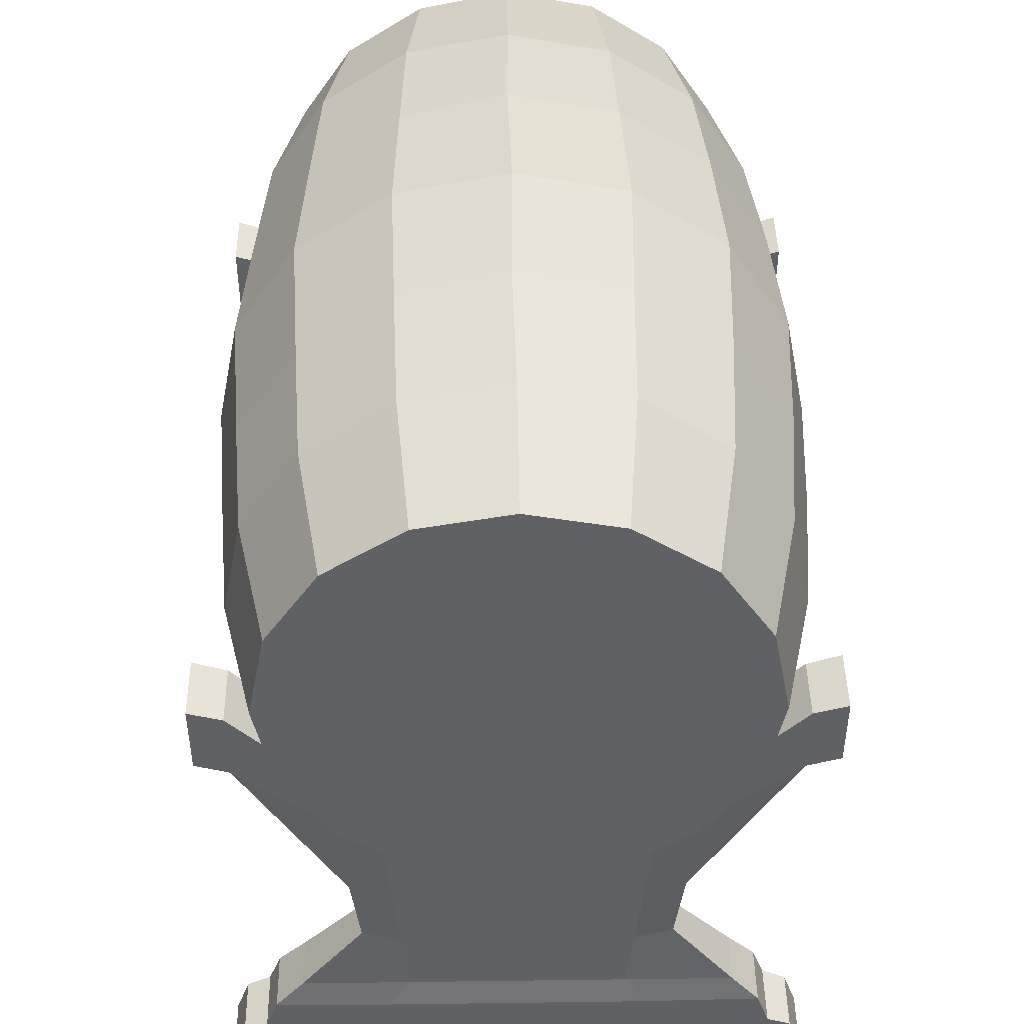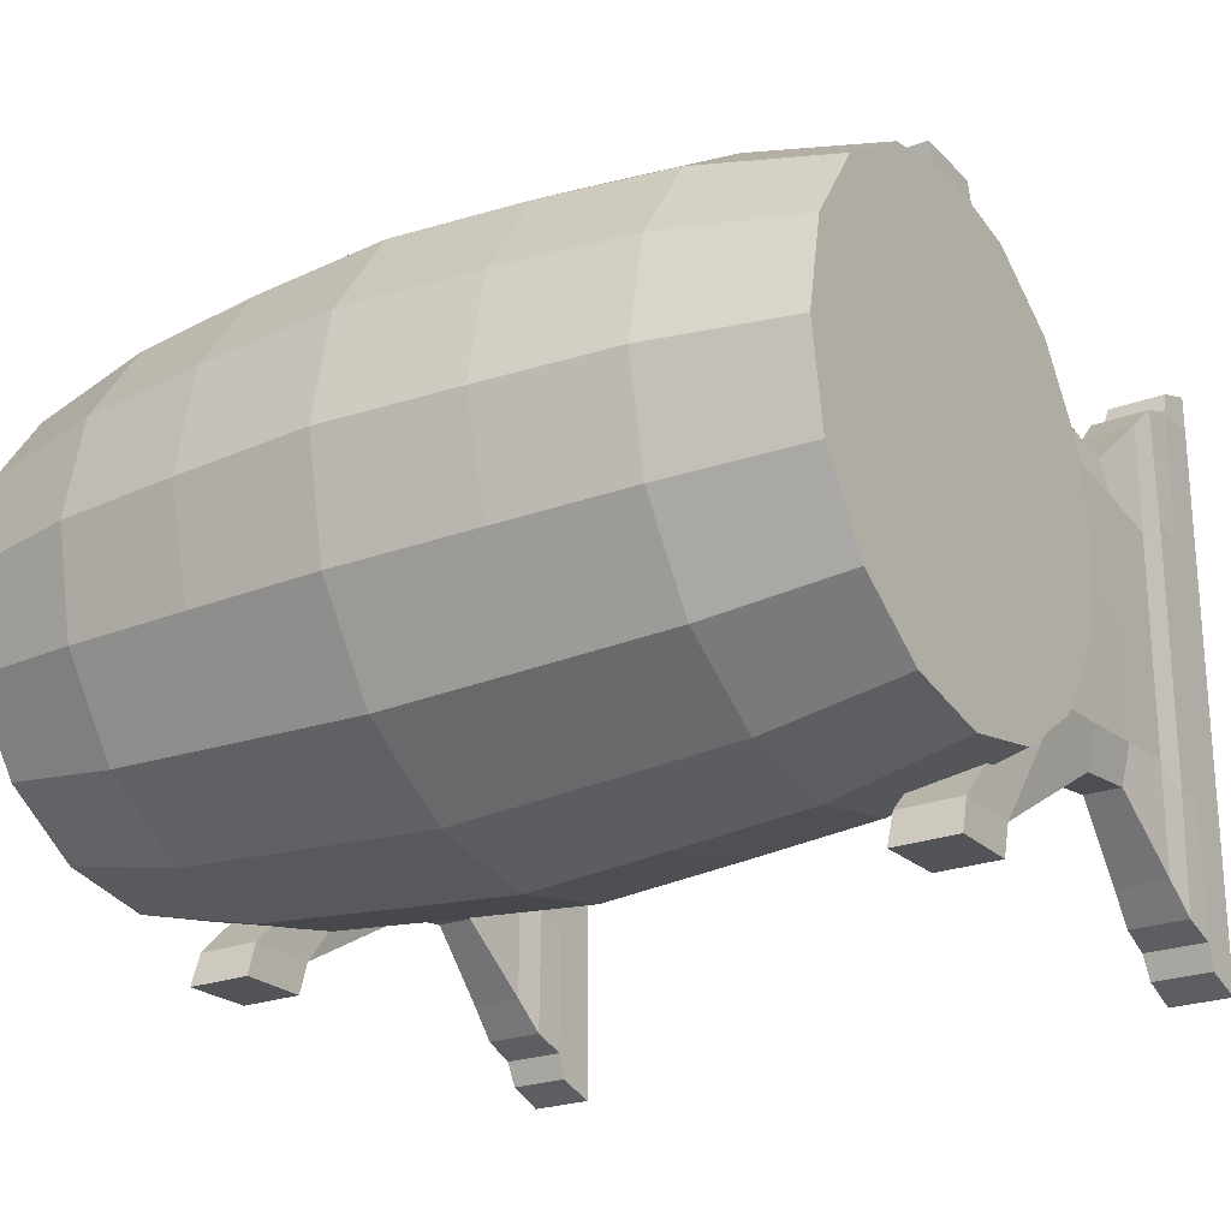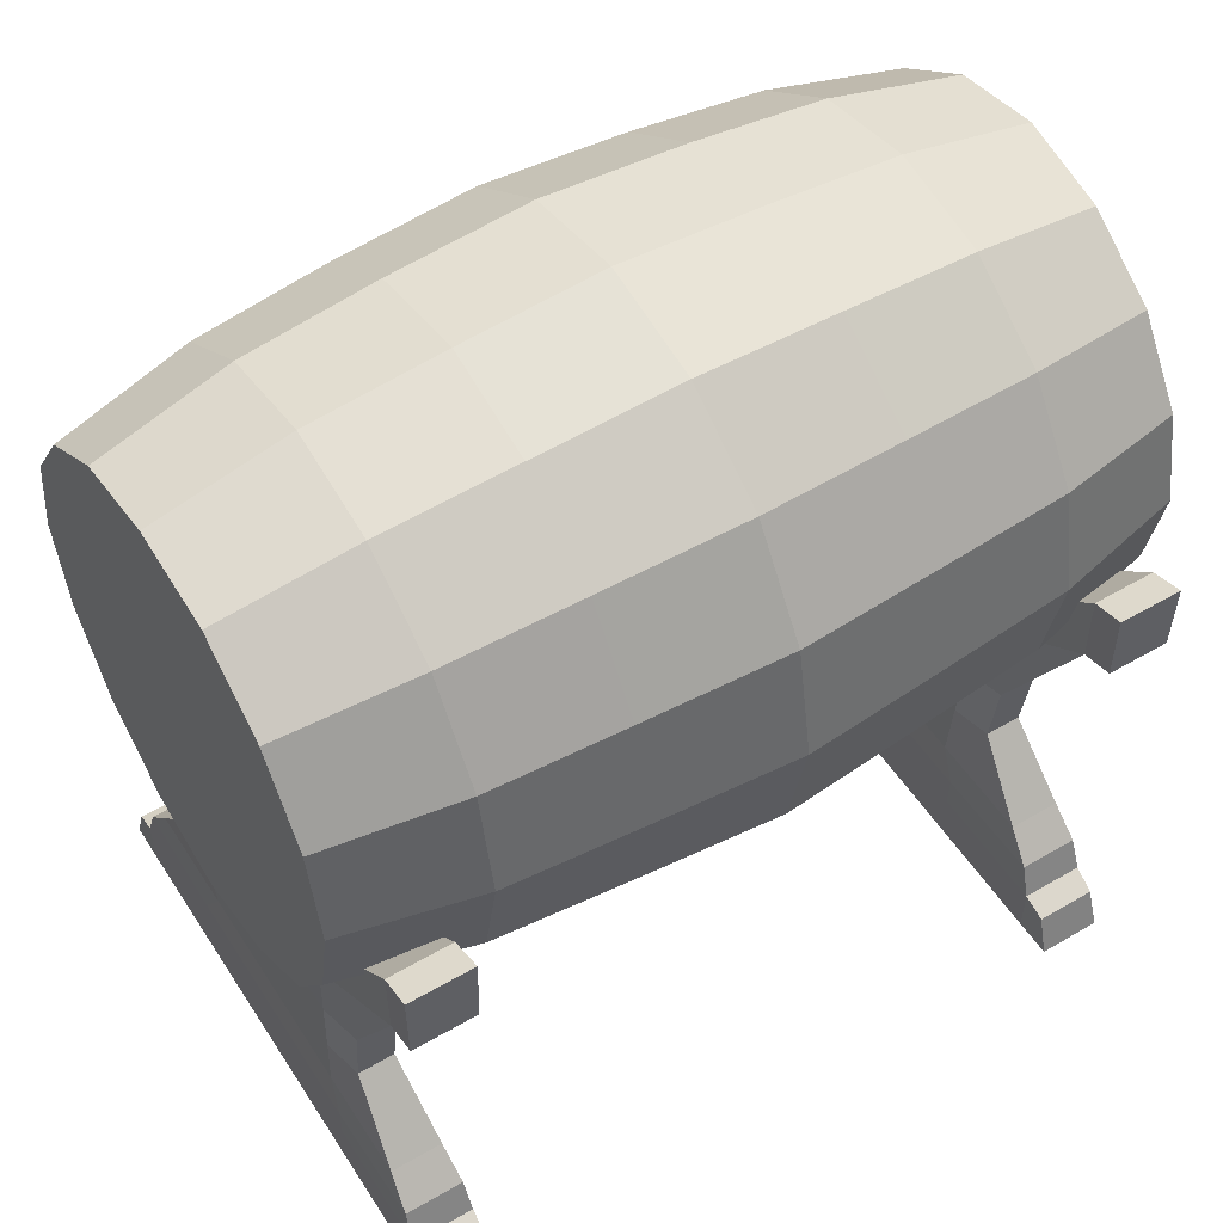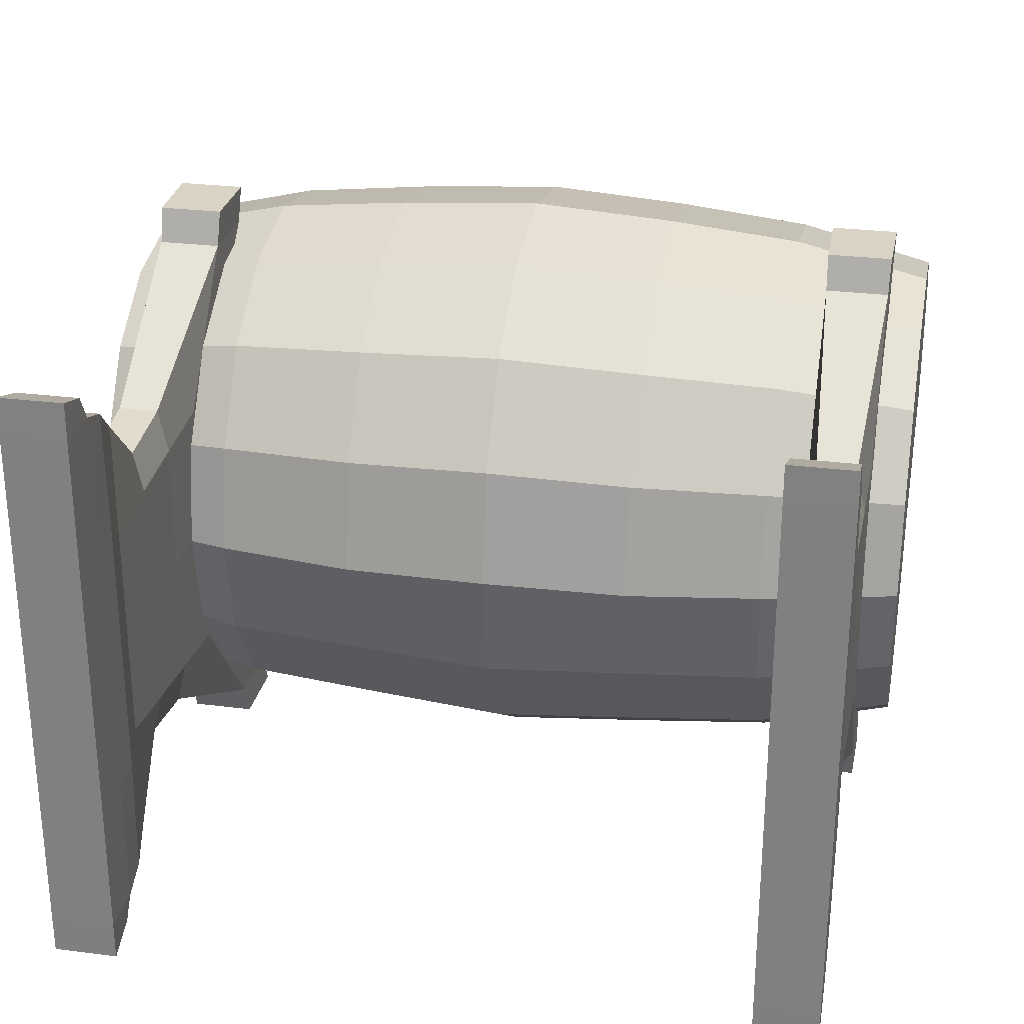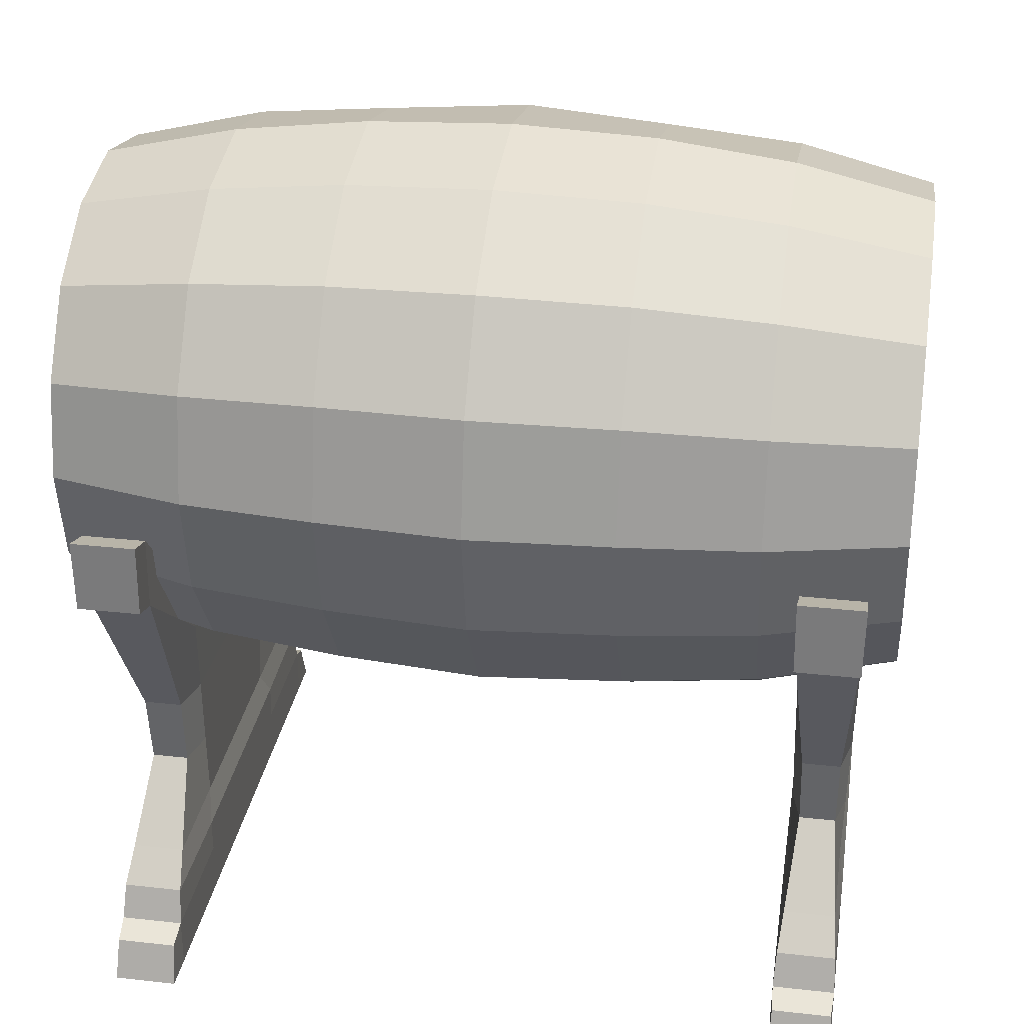
<metadata>
{"format":"obj","ext":"obj","renderer":"f3d","projection":"perspective","resolution":1024,"background":"white","views":[{"elev":43.0,"azim":-90.9,"up":"+Y"},{"elev":-23.5,"azim":-147.2,"up":"+Z"},{"elev":52.4,"azim":147.9,"up":"+Y"},{"elev":27.9,"azim":10.9,"up":"+Z"},{"elev":30.0,"azim":9.2,"up":"+Y"}]}
</metadata>
<code>
o Cylinder
v 0.7348 1.798 -0.6705
v 1.086 1.52 -0.643
v 0.7348 2.033 -0.5131
v 1.086 1.274 -0.594
v 0.7348 2.19 -0.2777
v 1.086 1.065 -0.4546
v 0.734 2.246 -0
v 1.086 0.926 -0.246
v 0.734 2.19 0.2777
v 1.09 0.877 0
v 0.734 2.033 0.5131
v 1.09 0.926 0.246
v 0.734 1.798 0.6705
v 1.09 1.065 0.4546
v 0.734 1.52 0.7257
v 1.09 1.274 0.594
v 0.734 1.242 0.6705
v 1.09 1.52 0.643
v 0.734 1.007 0.5131
v 1.09 1.766 0.594
v 0.734 0.8495 0.2777
v 1.09 1.975 0.4546
v 0.734 0.7943 -0
v 1.09 2.114 0.246
v 0.7348 0.8495 -0.2777
v 1.09 2.163 0
v 0.7348 1.007 -0.5131
v 1.086 2.114 -0.246
v 0.7348 1.242 -0.6705
v 1.086 1.975 -0.4546
v 0.7348 1.52 -0.7257
v 1.086 1.766 -0.594
v 0 1.52 -0.7854
v -0 1.219 -0.7256
v -0 0.9646 -0.5554
v -0 0.7943 -0.3006
v -0 0.7346 -0
v -0 0.7943 0.3006
v -0 0.9646 0.5554
v -0 1.219 0.7256
v 0 1.52 0.7854
v 0 1.821 0.7256
v 0 2.075 0.5554
v 0 2.246 0.3006
v 0 2.305 -0
v 0 2.246 -0.3006
v 0 2.075 -0.5554
v 0 1.821 -0.7256
v 0.3819 1.52 -0.7556
v 0.3819 1.231 -0.6981
v 0.3819 0.9857 -0.5343
v 0.3819 0.8219 -0.2891
v 0.3802 0.7529 -0.006439
v 0.3802 0.8113 0.2871
v 0.3802 0.9776 0.536
v 0.3802 1.226 0.7023
v 0.3802 1.52 0.7607
v 0.3802 1.814 0.7023
v 0.3802 2.062 0.536
v 0.3802 2.229 0.2871
v 0.3802 2.287 -0.006439
v 0.3819 2.218 -0.2891
v 0.3819 2.054 -0.5343
v 0.3819 1.809 -0.6981
v -0.7348 1.798 -0.6705
v -1.086 1.52 -0.643
v -0.7348 2.033 -0.5131
v -1.086 1.274 -0.594
v -0.7348 2.19 -0.2777
v -1.086 1.065 -0.4546
v -0.734 2.246 -0
v -1.086 0.926 -0.246
v -0.734 2.19 0.2777
v -1.09 0.877 0
v -0.734 2.033 0.5131
v -1.09 0.926 0.246
v -0.734 1.798 0.6705
v -1.09 1.065 0.4546
v -0.734 1.52 0.7257
v -1.09 1.274 0.594
v -0.734 1.242 0.6705
v -1.09 1.52 0.643
v -0.734 1.007 0.5131
v -1.09 1.766 0.594
v -0.734 0.8495 0.2777
v -1.09 1.975 0.4546
v -0.734 0.7943 -0
v -1.09 2.114 0.246
v -0.7348 0.8495 -0.2777
v -1.09 2.163 0
v -0.7348 1.007 -0.5131
v -1.086 2.114 -0.246
v -0.7348 1.242 -0.6705
v -1.086 1.975 -0.4546
v -0.7348 1.52 -0.7257
v -1.086 1.766 -0.594
v -0.3819 1.52 -0.7556
v -0.3819 1.231 -0.6981
v -0.3819 0.9857 -0.5343
v -0.3819 0.8219 -0.2891
v -0.3802 0.7529 -0.006439
v -0.3802 0.8113 0.2871
v -0.3802 0.9776 0.536
v -0.3802 1.226 0.7023
v -0.3802 1.52 0.7607
v -0.3802 1.814 0.7023
v -0.3802 2.062 0.536
v -0.3802 2.229 0.2871
v -0.3802 2.287 -0.006439
v -0.3819 2.218 -0.2891
v -0.3819 2.054 -0.5343
v -0.3819 1.809 -0.6981
f 31 2 4 29
f 29 4 6 27
f 27 6 8 25
f 25 8 10 23
f 23 10 12 21
f 21 12 14 19
f 19 14 16 17
f 17 16 18 15
f 15 18 20 13
f 13 20 22 11
f 11 22 24 9
f 9 24 26 7
f 7 26 28 5
f 5 28 30 3
f 4 2 32 30 28 26 24 22 20 18 16 14 12 10 8 6
f 3 30 32 1
f 1 32 2 31
f 50 29 27 51
f 64 1 31 49
f 63 3 1 64
f 62 5 3 63
f 61 7 5 62
f 60 9 7 61
f 59 11 9 60
f 58 13 11 59
f 57 15 13 58
f 56 17 15 57
f 55 19 17 56
f 54 21 19 55
f 53 23 21 54
f 52 25 23 53
f 51 27 25 52
f 49 31 29 50
f 33 49 50 34
f 35 51 52 36
f 36 52 53 37
f 37 53 54 38
f 38 54 55 39
f 39 55 56 40
f 40 56 57 41
f 41 57 58 42
f 42 58 59 43
f 43 59 60 44
f 44 60 61 45
f 45 61 62 46
f 46 62 63 47
f 47 63 64 48
f 48 64 49 33
f 34 50 51 35
f 95 93 68 66
f 93 91 70 68
f 91 89 72 70
f 89 87 74 72
f 87 85 76 74
f 85 83 78 76
f 83 81 80 78
f 81 79 82 80
f 79 77 84 82
f 77 75 86 84
f 75 73 88 86
f 73 71 90 88
f 71 69 92 90
f 69 67 94 92
f 68 70 72 74 76 78 80 82 84 86 88 90 92 94 96 66
f 67 65 96 94
f 65 95 66 96
f 98 99 91 93
f 112 97 95 65
f 111 112 65 67
f 110 111 67 69
f 109 110 69 71
f 108 109 71 73
f 107 108 73 75
f 106 107 75 77
f 105 106 77 79
f 104 105 79 81
f 103 104 81 83
f 102 103 83 85
f 101 102 85 87
f 100 101 87 89
f 99 100 89 91
f 97 98 93 95
f 33 34 98 97
f 35 36 100 99
f 36 37 101 100
f 37 38 102 101
f 38 39 103 102
f 39 40 104 103
f 40 41 105 104
f 41 42 106 105
f 42 43 107 106
f 43 44 108 107
f 44 45 109 108
f 45 46 110 109
f 46 47 111 110
f 47 48 112 111
f 48 33 97 112
f 34 35 99 98
o Cube.001
v 0.8326 -0.001208 0.6992
v 0.8326 1.4 0.7196
v 0.8326 -0.001208 -0.6992
v 0.8326 1.4 -0.7196
v 0.9995 -0.001208 0.6992
v 0.9995 1.4 0.7196
v 0.9995 -0.001208 -0.6992
v 0.9995 1.4 -0.7196
v 0.8326 0.1349 0.6992
v 0.8326 0.1349 -0.6992
v 0.9995 0.1349 -0.6992
v 0.9995 0.1349 0.6992
v 0.8365 0.1068 -0.7636
v 0.8327 -0.000588 -0.8
v 0.9993 -0.000588 -0.8
v 0.9956 0.1068 -0.7636
v 0.9956 0.1068 0.7636
v 0.9993 -0.000588 0.8
v 0.8327 -0.000588 0.8
v 0.8365 0.1068 0.7636
v 0.8326 -0.001208 -0.3496
v 0.8326 -0.001208 0
v 0.8326 -0.001208 0.3496
v 0.8326 1.038 0.365
v 0.8326 0.89 0
v 0.8326 1.038 -0.365
v 0.9995 -0.001208 0.3496
v 0.9995 -0.001208 0
v 0.9995 -0.001208 -0.3496
v 0.9995 1.038 -0.365
v 0.9995 0.89 0
v 0.9995 1.038 0.365
v 0.9995 0.1349 -0.3496
v 0.9995 0.1349 0
v 0.9995 0.1349 0.3496
v 0.8326 0.1349 0.3496
v 0.8326 0.1349 0
v 0.8326 0.1349 -0.3496
v 0.837 0.2265 0.6663
v 0.837 0.2265 -0.6663
v 0.995 0.2265 -0.6663
v 0.995 0.2265 0.6663
v 0.9995 0.2265 -0.3518
v 0.9995 0.2265 0
v 0.9995 0.2265 0.3518
v 0.8326 0.2265 0.3518
v 0.8326 0.2265 0
v 0.8326 0.2265 -0.3518
v 0.8465 0.3095 0.5901
v 0.8465 0.3095 -0.5901
v 0.9856 0.3095 -0.5901
v 0.9856 0.3095 0.5901
v 0.9856 0.3095 -0.2951
v 0.9856 0.3095 0
v 0.9856 0.3095 0.2951
v 0.8465 0.3095 0.2951
v 0.8465 0.3095 0
v 0.8465 0.3095 -0.2951
v 0.8351 1.204 0.7184
v 0.8351 1.204 -0.7184
v 0.997 1.204 -0.7184
v 0.997 1.204 0.7184
v 0.997 0.9081 -0.3525
v 0.997 0.7864 0
v 0.997 0.9081 0.3525
v 0.8351 0.9081 0.3525
v 0.8351 0.7864 0
v 0.8351 0.9081 -0.3525
v 0.8644 0.704 -0.4459
v 0.867 0.5046 -0.4203
v 0.9676 0.704 -0.4459
v 0.9651 0.5046 -0.4203
v 0.9676 0.704 0.4459
v 0.9651 0.5046 0.4203
v 0.9932 0.7017 -0.3336
v 0.9894 0.5022 -0.3144
v 0.9932 0.6862 0
v 0.9894 0.5082 0
v 0.9932 0.7017 0.3336
v 0.9894 0.5022 0.3144
v 0.8388 0.7017 0.3336
v 0.8426 0.5022 0.3144
v 0.8388 0.6862 0
v 0.8426 0.5082 0
v 0.8388 0.7017 -0.3336
v 0.8426 0.5022 -0.3144
v 0.867 0.5046 0.4203
v 0.8644 0.704 0.4459
v 0.833 1.234 0.8078
v 0.8304 1.428 0.8092
v 0.8304 1.428 -0.8092
v 1.002 1.428 -0.8092
v 1.002 1.428 0.8092
v 0.833 1.234 -0.8078
v 0.9991 1.234 -0.8078
v 0.9991 1.234 0.8078
v -0.8326 -0.001208 0.6992
v -0.8326 1.4 0.7196
v -0.8326 -0.001208 -0.6992
v -0.8326 1.4 -0.7196
v -0.9995 -0.001208 0.6992
v -0.9995 1.4 0.7196
v -0.9995 -0.001208 -0.6992
v -0.9995 1.4 -0.7196
v -0.8326 0.1349 0.6992
v -0.8326 0.1349 -0.6992
v -0.9995 0.1349 -0.6992
v -0.9995 0.1349 0.6992
v -0.8365 0.1068 -0.7636
v -0.8327 -0.000588 -0.8
v -0.9993 -0.000588 -0.8
v -0.9956 0.1068 -0.7636
v -0.9956 0.1068 0.7636
v -0.9993 -0.000588 0.8
v -0.8327 -0.000588 0.8
v -0.8365 0.1068 0.7636
v -0.8326 -0.001208 -0.3496
v -0.8326 -0.001208 0
v -0.8326 -0.001208 0.3496
v -0.8326 1.038 0.365
v -0.8326 0.89 0
v -0.8326 1.038 -0.365
v -0.9995 -0.001208 0.3496
v -0.9995 -0.001208 0
v -0.9995 -0.001208 -0.3496
v -0.9995 1.038 -0.365
v -0.9995 0.89 0
v -0.9995 1.038 0.365
v -0.9995 0.1349 -0.3496
v -0.9995 0.1349 0
v -0.9995 0.1349 0.3496
v -0.8326 0.1349 0.3496
v -0.8326 0.1349 0
v -0.8326 0.1349 -0.3496
v -0.837 0.2265 0.6663
v -0.837 0.2265 -0.6663
v -0.995 0.2265 -0.6663
v -0.995 0.2265 0.6663
v -0.9995 0.2265 -0.3518
v -0.9995 0.2265 0
v -0.9995 0.2265 0.3518
v -0.8326 0.2265 0.3518
v -0.8326 0.2265 0
v -0.8326 0.2265 -0.3518
v -0.8465 0.3095 0.5901
v -0.8465 0.3095 -0.5901
v -0.9856 0.3095 -0.5901
v -0.9856 0.3095 0.5901
v -0.9856 0.3095 -0.2951
v -0.9856 0.3095 0
v -0.9856 0.3095 0.2951
v -0.8465 0.3095 0.2951
v -0.8465 0.3095 0
v -0.8465 0.3095 -0.2951
v -0.8351 1.204 0.7184
v -0.8351 1.204 -0.7184
v -0.997 1.204 -0.7184
v -0.997 1.204 0.7184
v -0.997 0.9081 -0.3525
v -0.997 0.7864 0
v -0.997 0.9081 0.3525
v -0.8351 0.9081 0.3525
v -0.8351 0.7864 0
v -0.8351 0.9081 -0.3525
v -0.8644 0.704 -0.4459
v -0.867 0.5046 -0.4203
v -0.9676 0.704 -0.4459
v -0.9651 0.5046 -0.4203
v -0.9676 0.704 0.4459
v -0.9651 0.5046 0.4203
v -0.9932 0.7017 -0.3336
v -0.9894 0.5022 -0.3144
v -0.9932 0.6862 0
v -0.9894 0.5082 0
v -0.9932 0.7017 0.3336
v -0.9894 0.5022 0.3144
v -0.8388 0.7017 0.3336
v -0.8426 0.5022 0.3144
v -0.8388 0.6862 0
v -0.8426 0.5082 0
v -0.8388 0.7017 -0.3336
v -0.8426 0.5022 -0.3144
v -0.867 0.5046 0.4203
v -0.8644 0.704 0.4459
v -0.833 1.234 0.8078
v -0.8304 1.428 0.8092
v -0.8304 1.428 -0.8092
v -1.002 1.428 -0.8092
v -1.002 1.428 0.8092
v -0.833 1.234 -0.8078
v -0.9991 1.234 -0.8078
v -0.9991 1.234 0.8078
f 180 138 116 172
f 174 118 205 208
f 177 144 118 174
f 171 174 208 201
f 135 139 117 113
f 144 136 114 118
f 113 117 130 131
f 139 147 124 117
f 121 113 131 132
f 133 150 122 115
f 130 129 132 131
f 126 125 128 127
f 123 119 127 128
f 119 115 126 127
f 117 124 129 130
f 122 123 128 125
f 124 121 132 129
f 115 122 125 126
f 113 121 148 135
f 135 148 149 134
f 134 149 150 133
f 119 123 145 141
f 141 145 146 140
f 140 146 147 139
f 120 116 138 142
f 142 138 137 143
f 143 137 136 144
f 115 119 141 133
f 133 141 140 134
f 134 140 139 135
f 173 120 142 175
f 175 142 143 176
f 176 143 144 177
f 171 114 136 178
f 178 136 137 179
f 179 137 138 180
f 149 159 160 150
f 148 158 159 149
f 121 151 158 148
f 146 156 157 147
f 145 155 156 146
f 123 153 155 145
f 124 154 151 121
f 147 157 154 124
f 122 152 153 123
f 150 160 152 122
f 159 169 170 160
f 158 168 169 159
f 151 161 168 158
f 156 166 167 157
f 155 165 166 156
f 153 163 165 155
f 154 164 161 151
f 157 167 164 154
f 152 162 163 153
f 160 170 162 152
f 195 179 180 197
f 193 178 179 195
f 200 171 178 193
f 189 176 177 191
f 187 175 176 189
f 183 173 175 187
f 185 174 171 200
f 191 177 174 185
f 181 172 173 183
f 197 180 172 181
f 170 198 182 162
f 198 197 181 182
f 162 182 184 163
f 182 181 183 184
f 167 192 186 164
f 192 191 185 186
f 164 186 199 161
f 186 185 200 199
f 163 184 188 165
f 184 183 187 188
f 165 188 190 166
f 188 187 189 190
f 166 190 192 167
f 190 189 191 192
f 161 199 194 168
f 199 200 193 194
f 168 194 196 169
f 194 193 195 196
f 169 196 198 170
f 196 195 197 198
f 206 203 204 207
f 208 205 202 201
f 116 120 204 203
f 172 116 203 206
f 114 171 201 202
f 120 173 207 204
f 118 114 202 205
f 173 172 206 207
f 276 268 212 234
f 270 304 301 214
f 273 270 214 240
f 267 297 304 270
f 231 209 213 235
f 240 214 210 232
f 209 227 226 213
f 235 213 220 243
f 217 228 227 209
f 229 211 218 246
f 226 227 228 225
f 222 223 224 221
f 219 224 223 215
f 215 223 222 211
f 213 226 225 220
f 218 221 224 219
f 220 225 228 217
f 211 222 221 218
f 209 231 244 217
f 231 230 245 244
f 230 229 246 245
f 215 237 241 219
f 237 236 242 241
f 236 235 243 242
f 216 238 234 212
f 238 239 233 234
f 239 240 232 233
f 211 229 237 215
f 229 230 236 237
f 230 231 235 236
f 269 271 238 216
f 271 272 239 238
f 272 273 240 239
f 267 274 232 210
f 274 275 233 232
f 275 276 234 233
f 245 246 256 255
f 244 245 255 254
f 217 244 254 247
f 242 243 253 252
f 241 242 252 251
f 219 241 251 249
f 220 217 247 250
f 243 220 250 253
f 218 219 249 248
f 246 218 248 256
f 255 256 266 265
f 254 255 265 264
f 247 254 264 257
f 252 253 263 262
f 251 252 262 261
f 249 251 261 259
f 250 247 257 260
f 253 250 260 263
f 248 249 259 258
f 256 248 258 266
f 291 293 276 275
f 289 291 275 274
f 296 289 274 267
f 285 287 273 272
f 283 285 272 271
f 279 283 271 269
f 281 296 267 270
f 287 281 270 273
f 277 279 269 268
f 293 277 268 276
f 266 258 278 294
f 294 278 277 293
f 258 259 280 278
f 278 280 279 277
f 263 260 282 288
f 288 282 281 287
f 260 257 295 282
f 282 295 296 281
f 259 261 284 280
f 280 284 283 279
f 261 262 286 284
f 284 286 285 283
f 262 263 288 286
f 286 288 287 285
f 257 264 290 295
f 295 290 289 296
f 264 265 292 290
f 290 292 291 289
f 265 266 294 292
f 292 294 293 291
f 302 303 300 299
f 304 297 298 301
f 212 299 300 216
f 268 302 299 212
f 210 298 297 267
f 216 300 303 269
f 214 301 298 210
f 269 303 302 268

</code>
